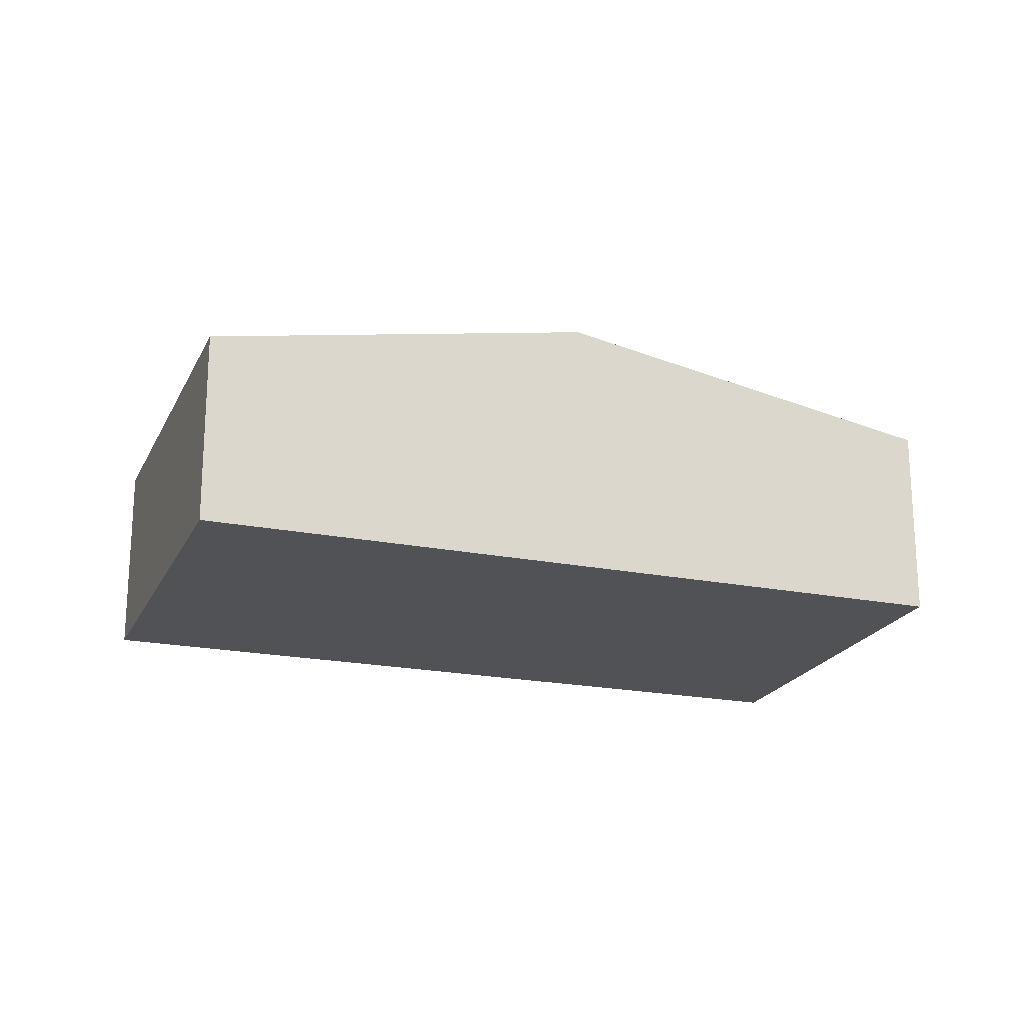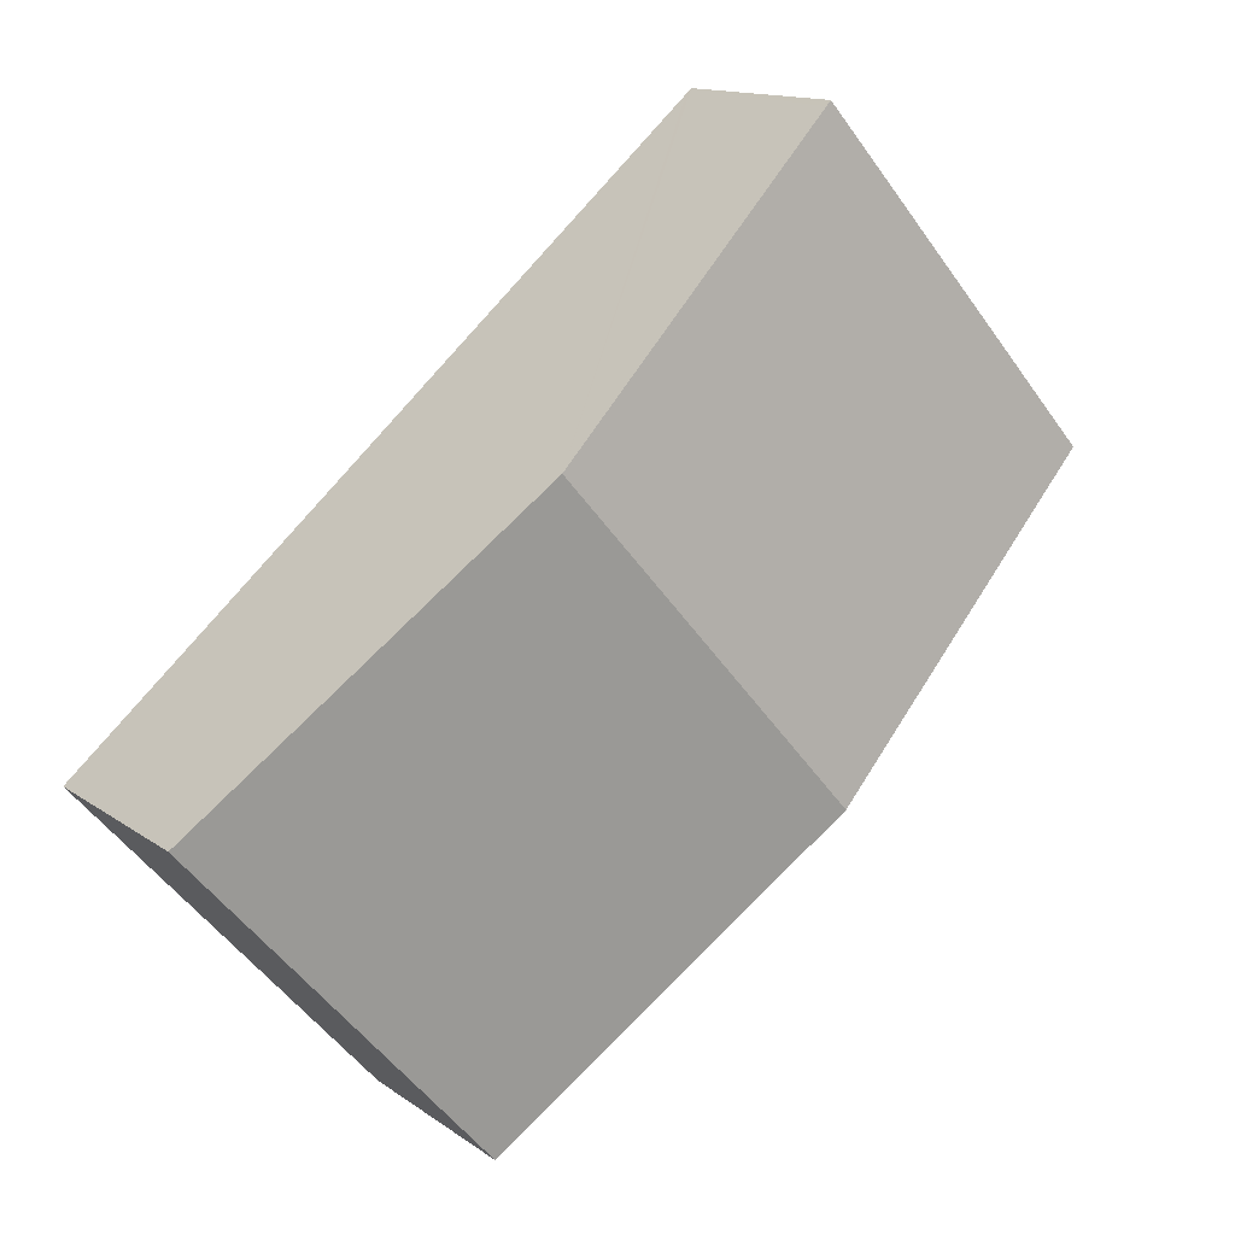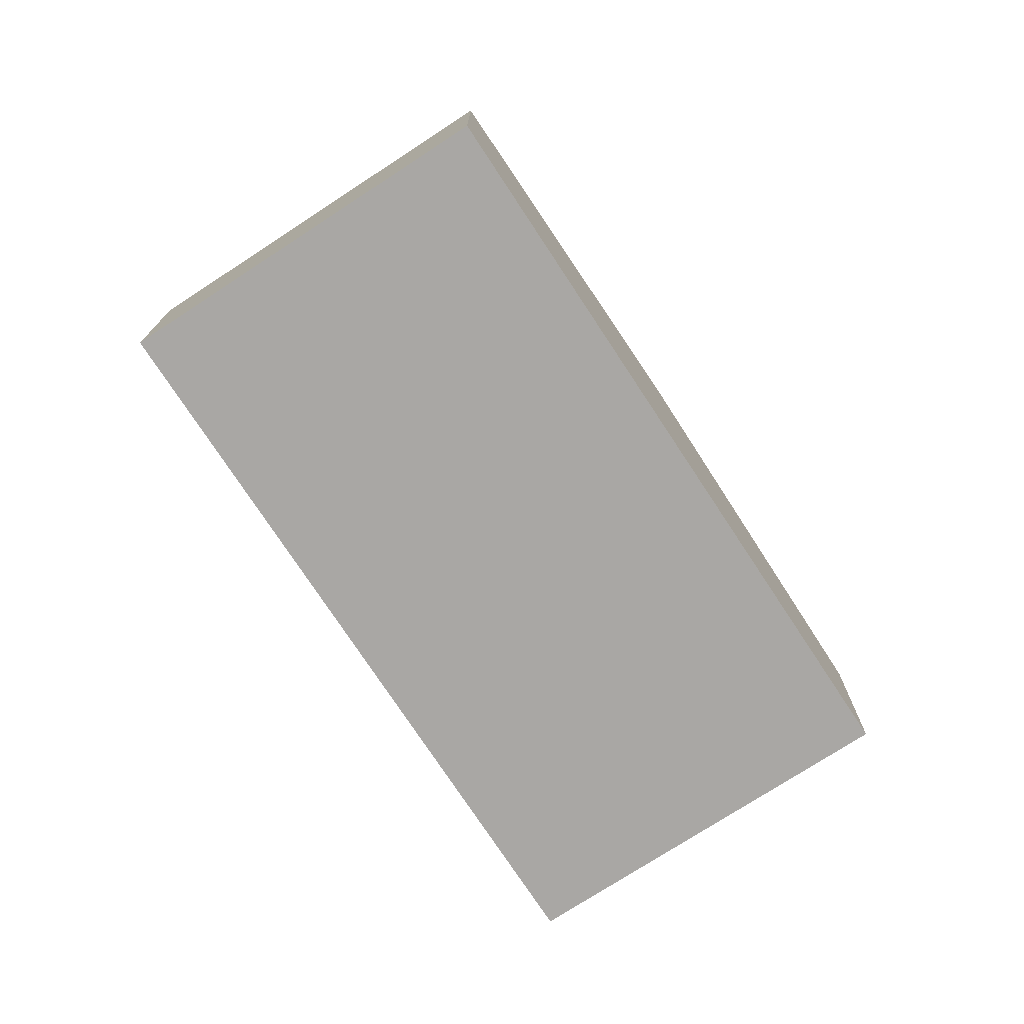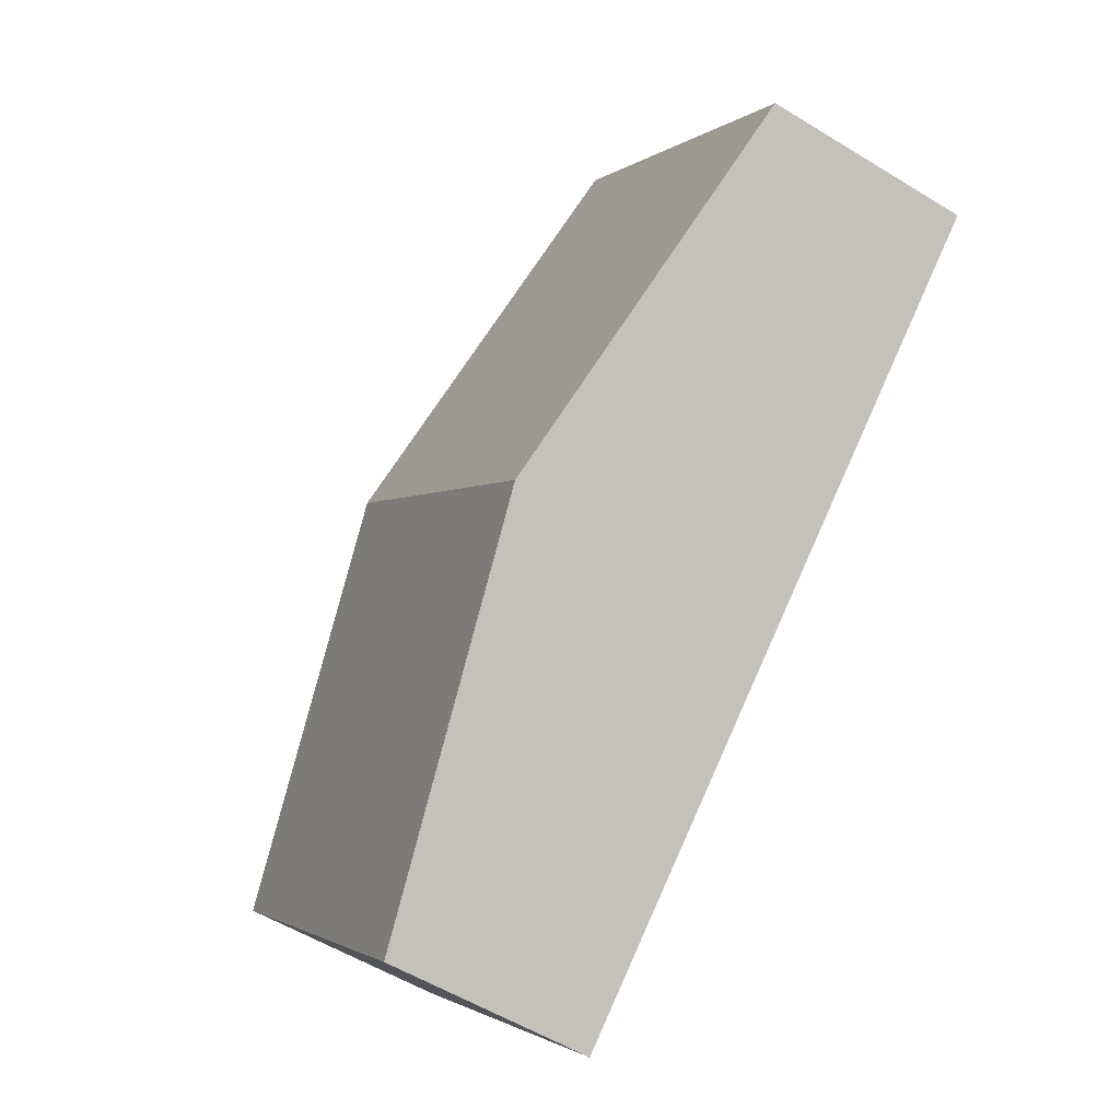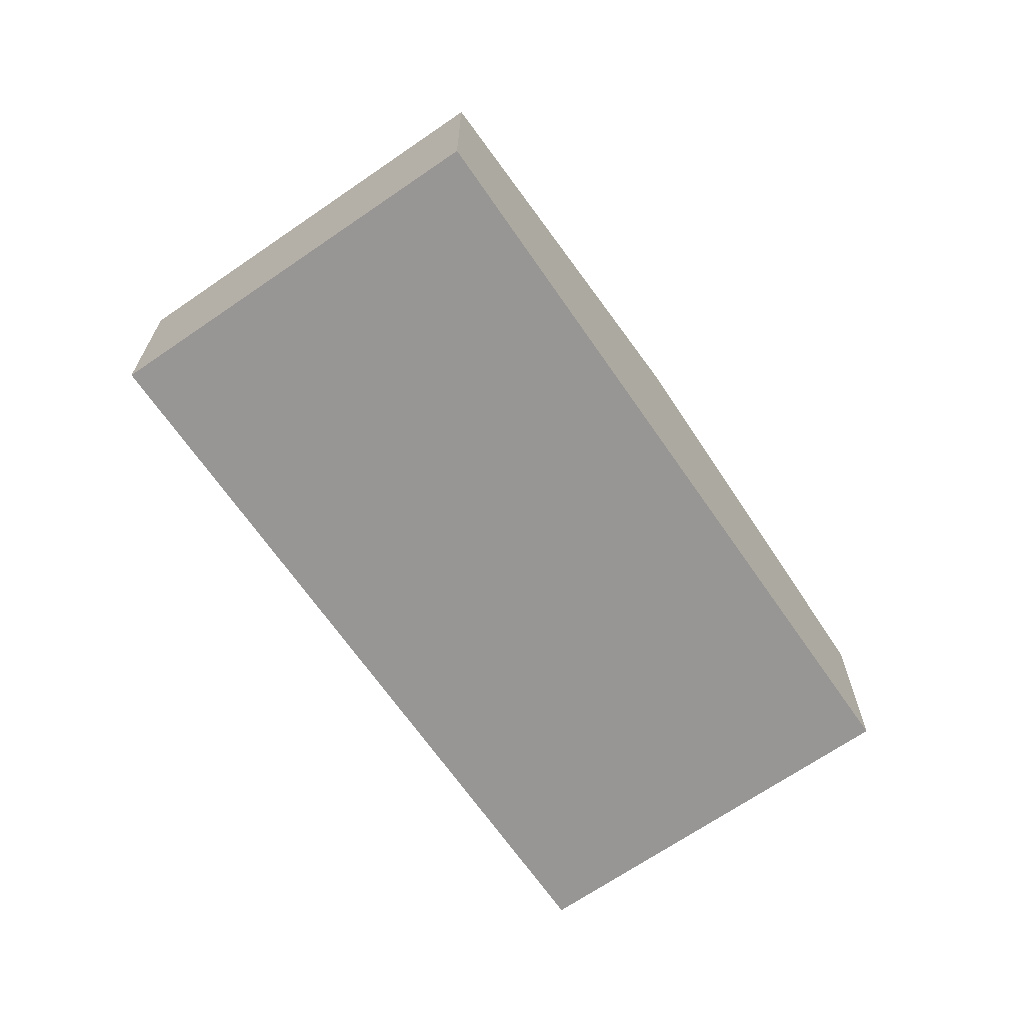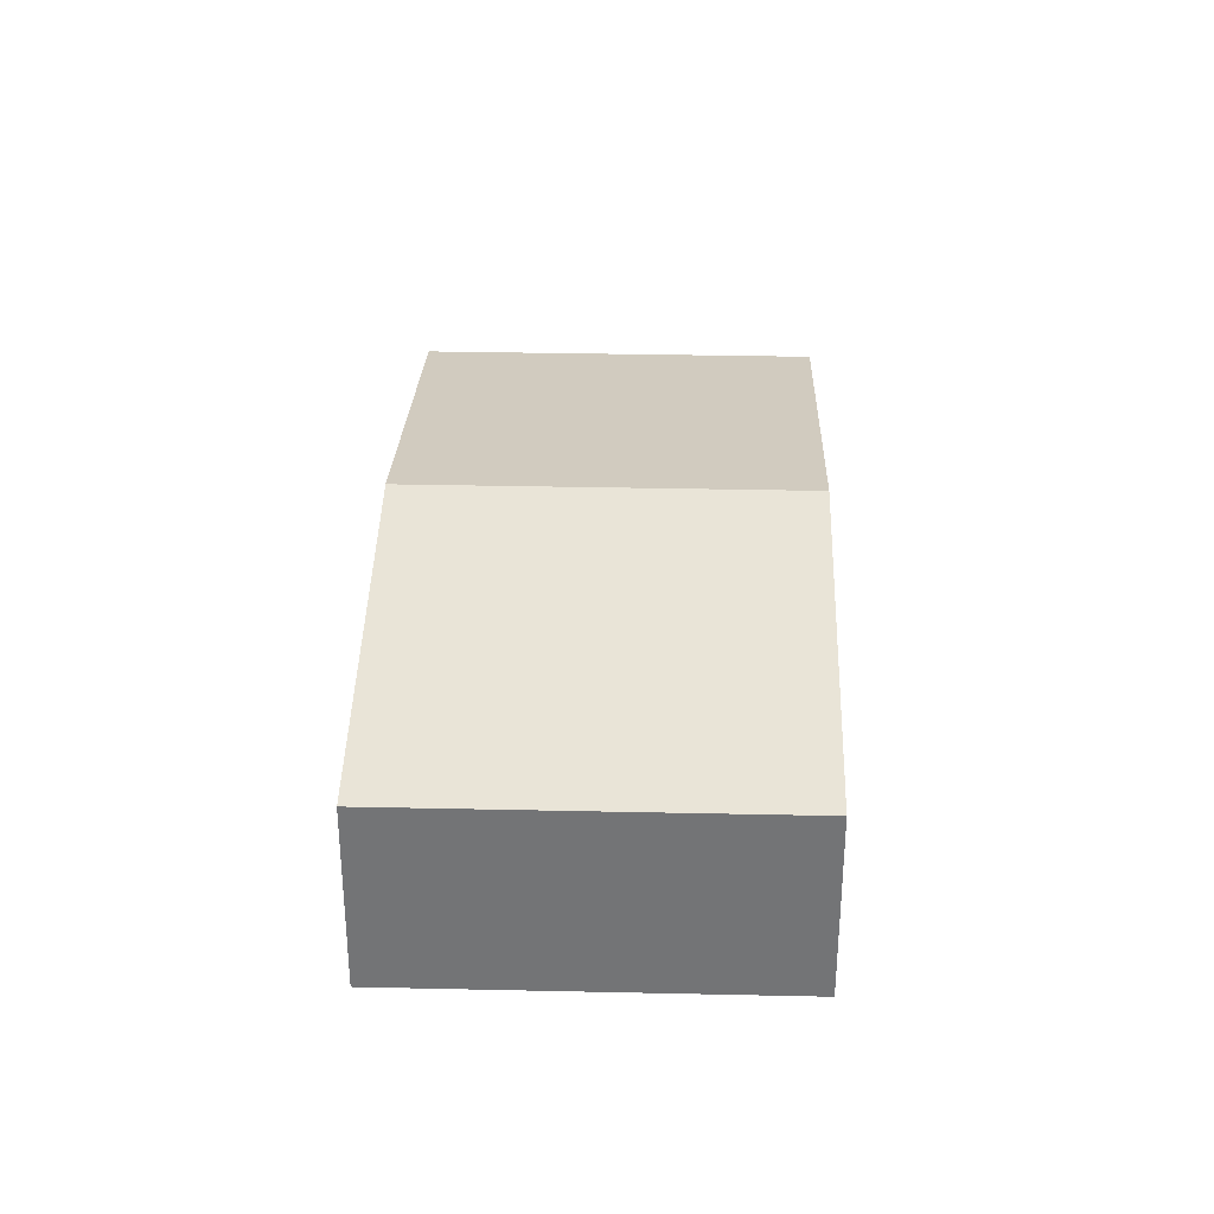
<metadata>
{"format":"obj","ext":"obj","renderer":"f3d","projection":"perspective","resolution":1024,"background":"white","views":[{"elev":-20.8,"azim":-158.3,"up":"+Y"},{"elev":13.6,"azim":146.8,"up":"+Z"},{"elev":-74.7,"azim":-15.4,"up":"+Y"},{"elev":-55.0,"azim":-123.0,"up":"+Z"},{"elev":-68.0,"azim":166.1,"up":"+Y"},{"elev":33.6,"azim":133.2,"up":"+Y"}]}
</metadata>
<code>
v  9.205 2.985 -7.799
v  8.676 4.039 0.706
v  13.21 2.985 -3.268
v  4.517 4.039 -3.995
v  9.035 2.985 -7.991
v  0 2.985 1.828e-16
v  4.222 3.004 4.608
v  4.139 2.985 4.681
v  0 0 0
v  4.139 -2.866e-16 4.681
v  4.222 -2.822e-16 4.608
v  8.676 -4.323e-17 0.706
v  13.21 2.001e-16 -3.268
v  9.205 4.776e-16 -7.799
v  9.035 4.893e-16 -7.991
v  4.517 2.446e-16 -3.995
g defaultobject
f 1 2 3
f 2 1 4
f 4 1 5
f 6 2 4
f 2 6 7
f 7 6 8
f 9 8 6
f 8 9 10
f 10 7 8
f 7 10 2
f 2 10 11
f 2 11 12
f 2 12 3
f 3 12 13
f 13 1 3
f 1 13 14
f 1 14 5
f 5 14 15
f 4 9 6
f 9 4 16
f 16 4 5
f 16 5 15
f 12 14 13
f 14 12 11
f 14 11 15
f 15 11 16
f 16 11 10
f 16 10 9

</code>
